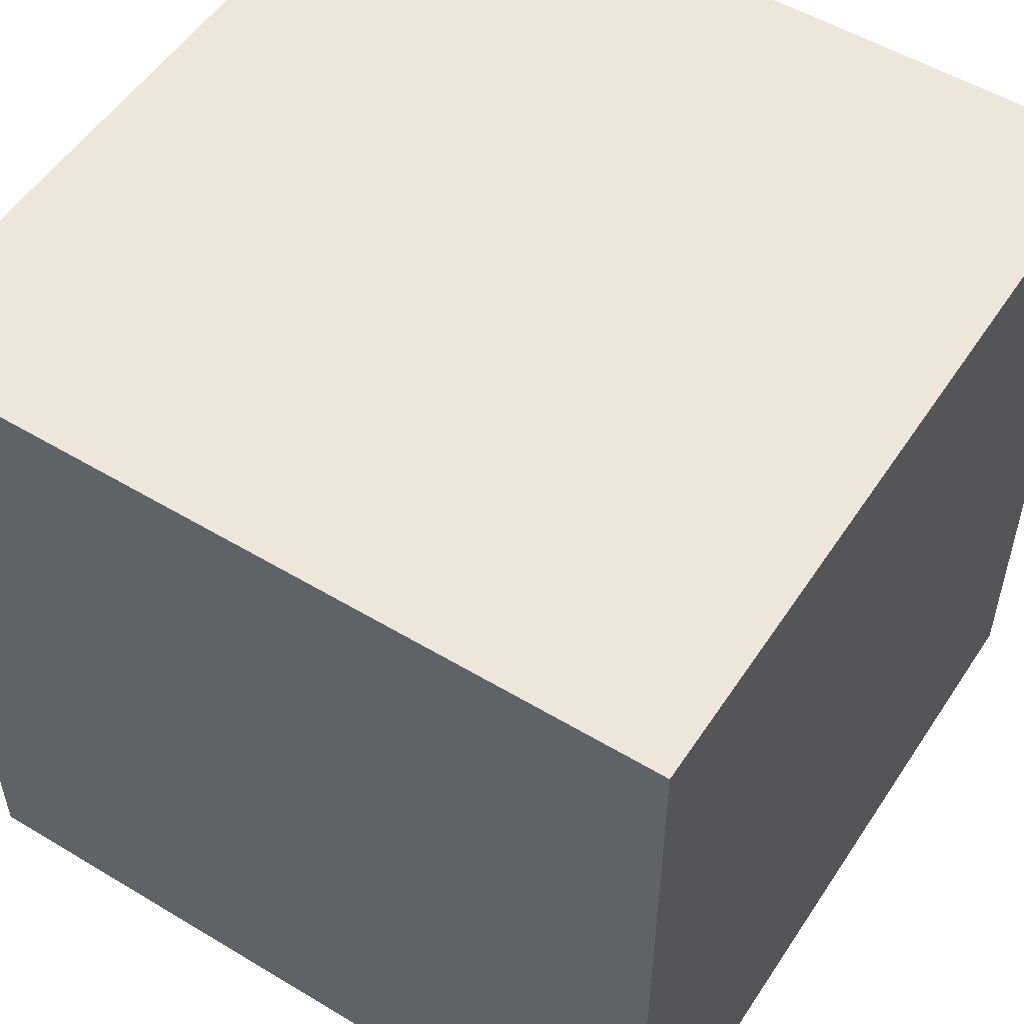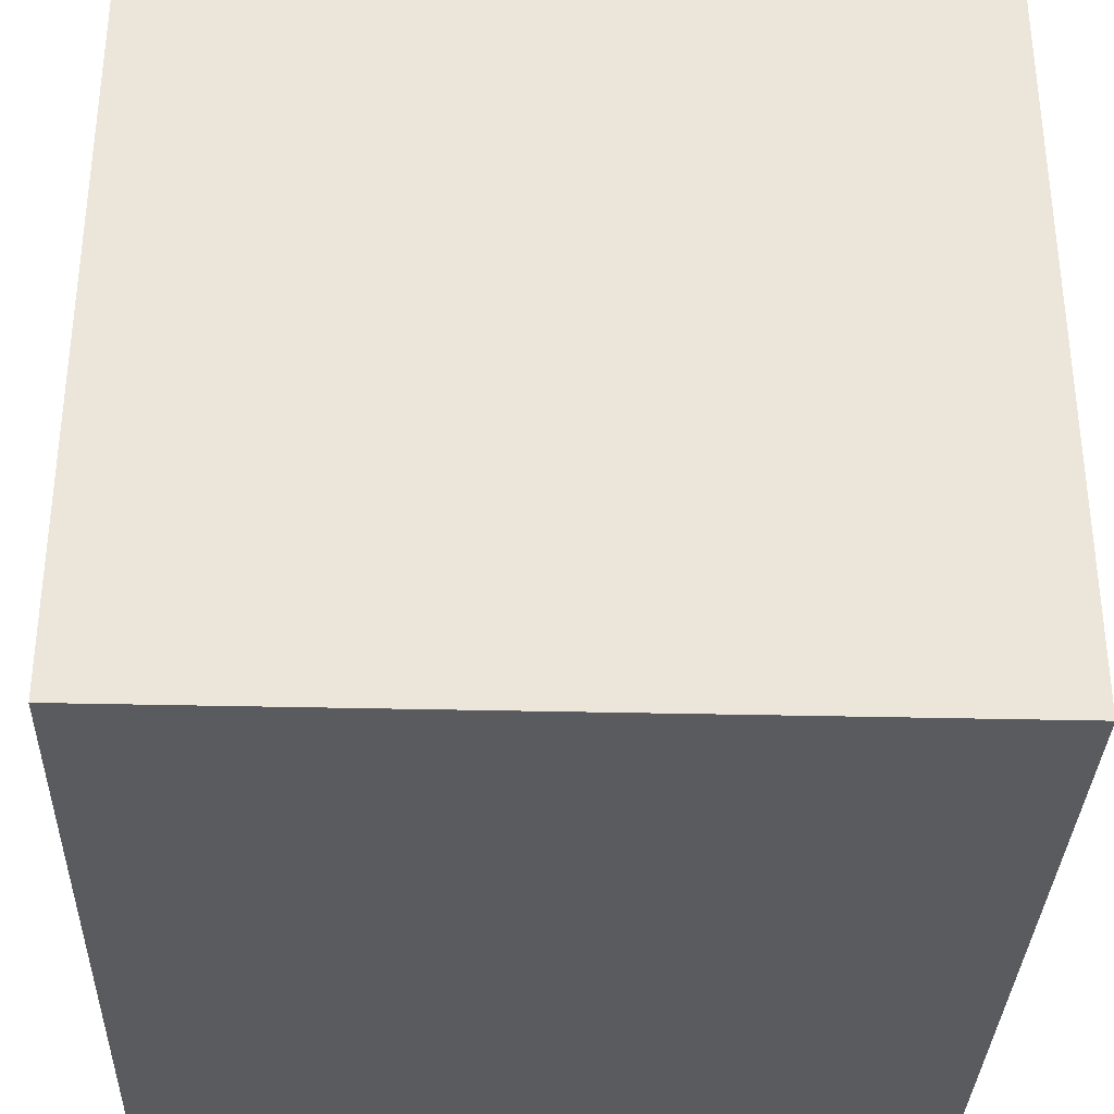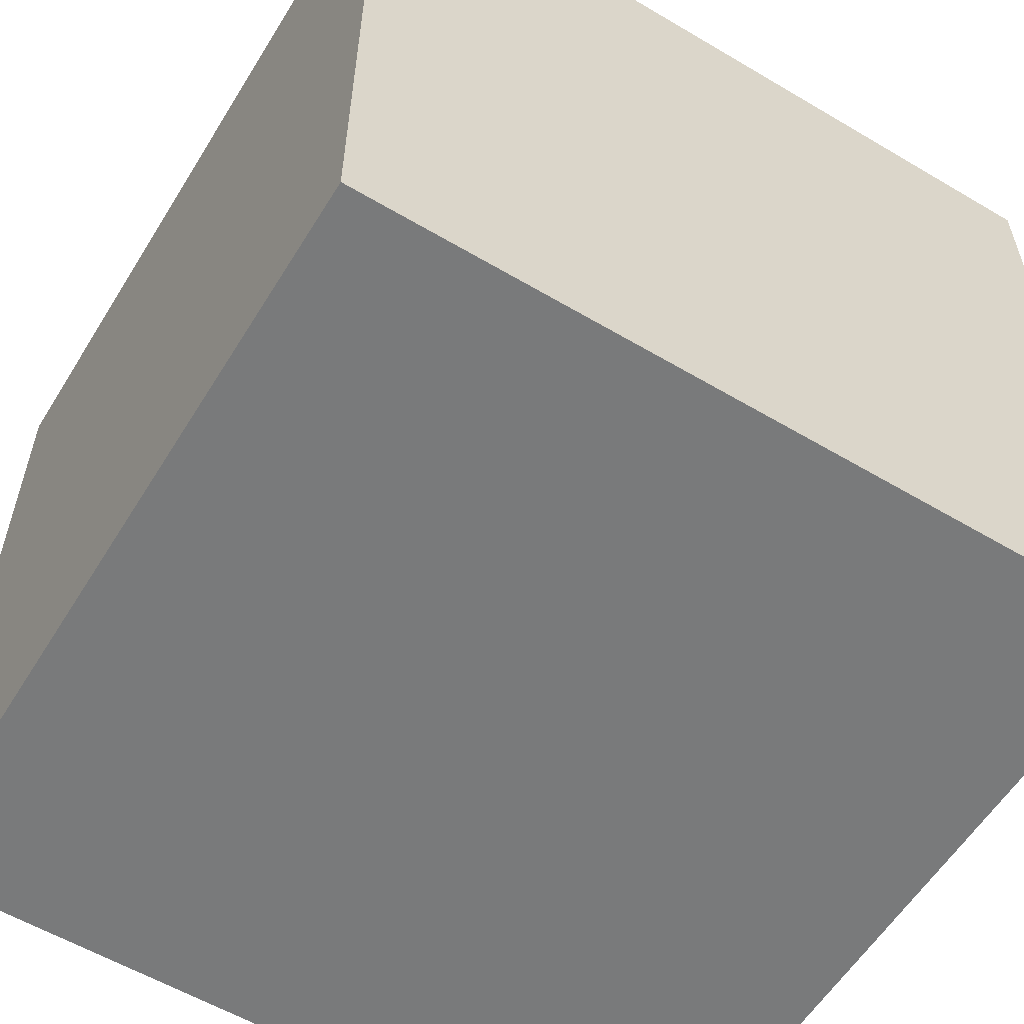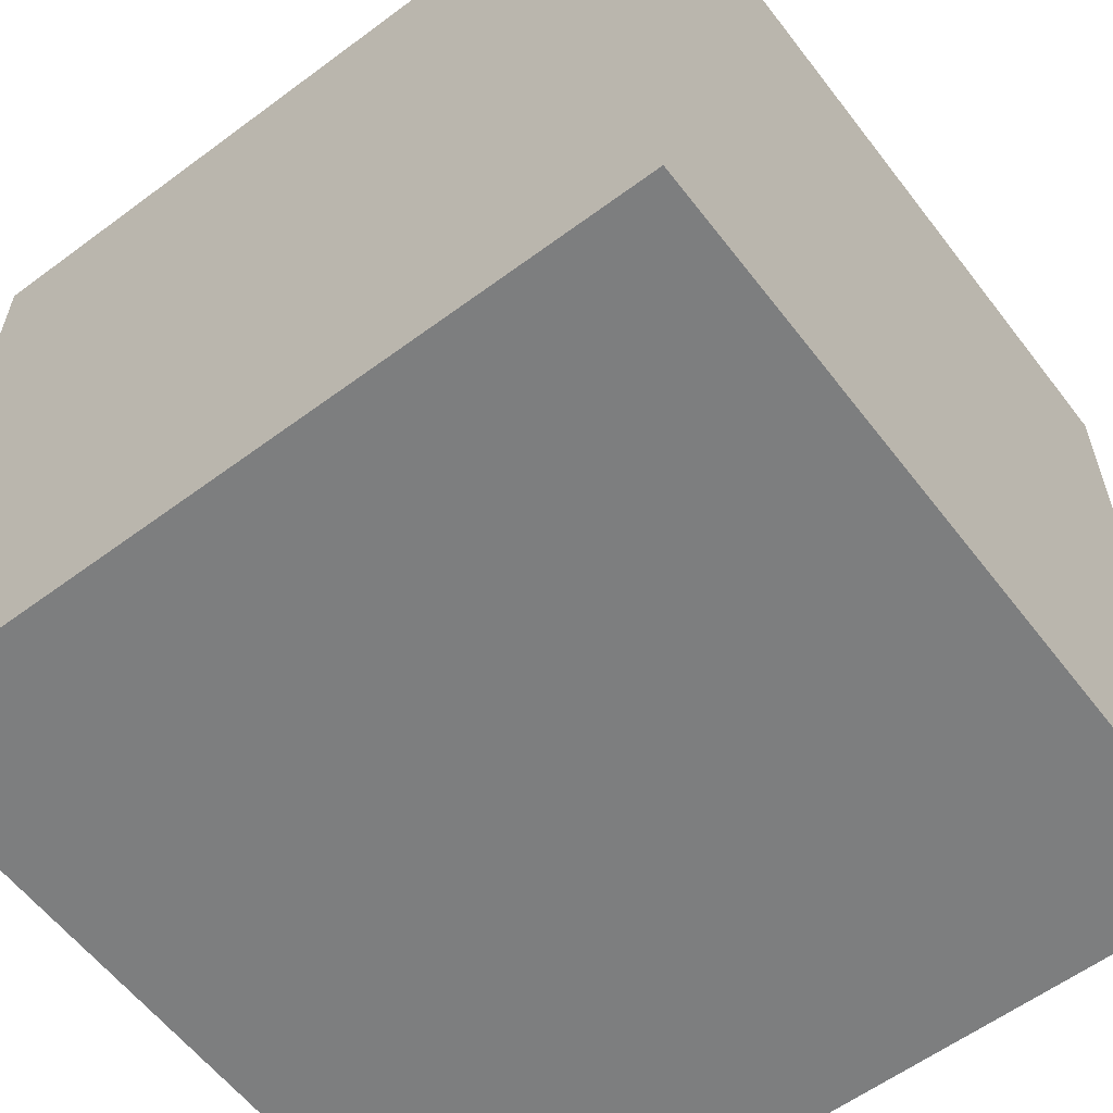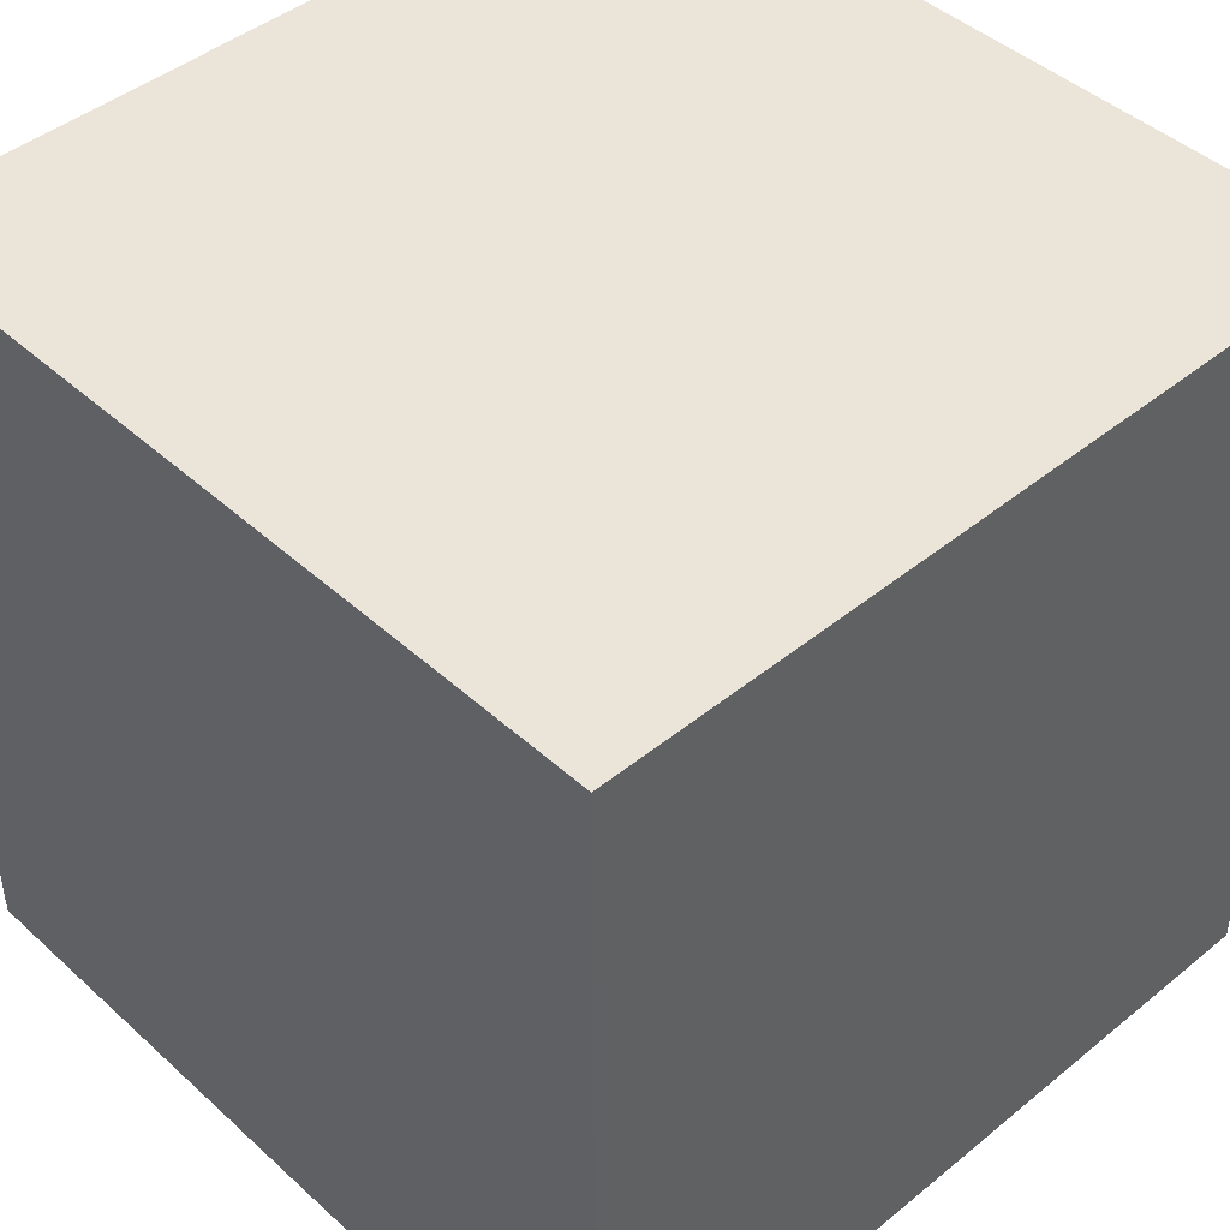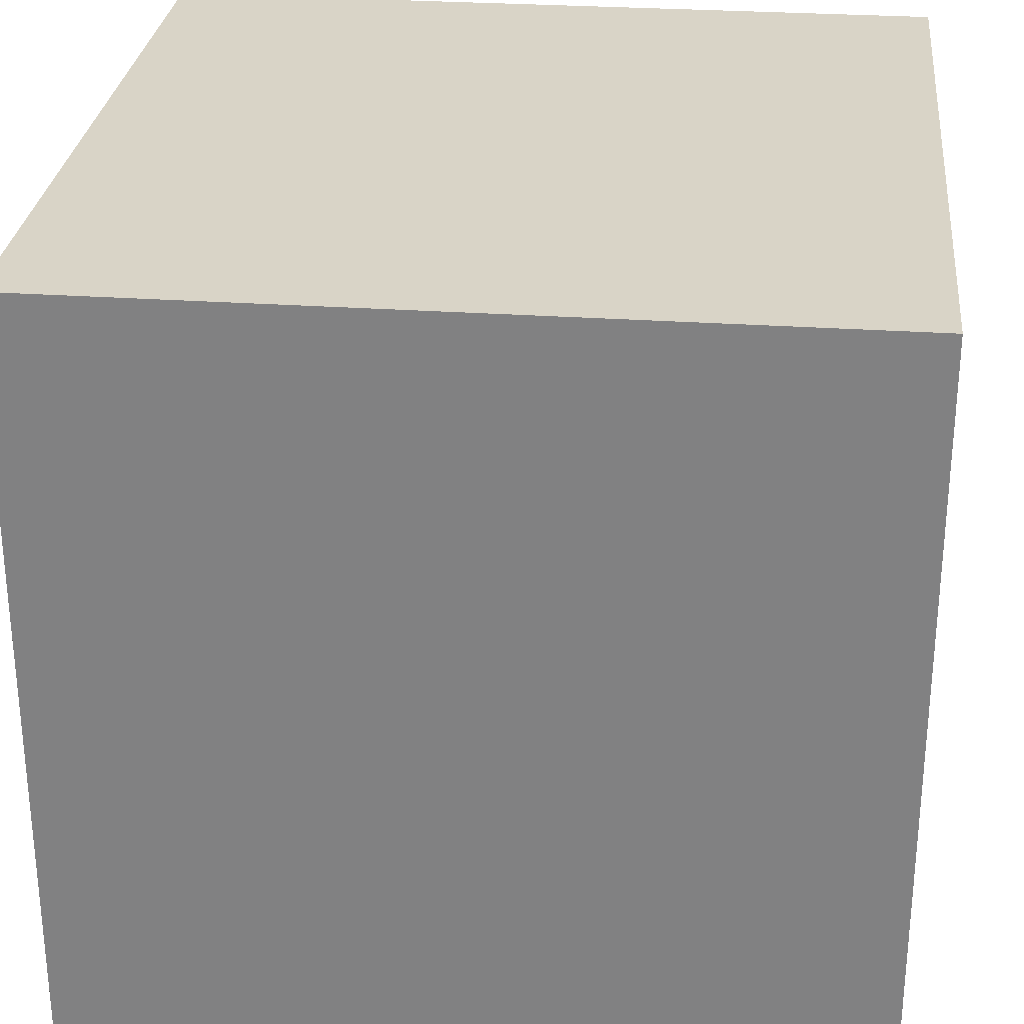
<metadata>
{"format":"obj","ext":"obj","renderer":"f3d","projection":"perspective","resolution":1024,"background":"white","views":[{"elev":53.3,"azim":-147.3,"up":"+Y"},{"elev":-33.4,"azim":178.1,"up":"+Z"},{"elev":-58.0,"azim":148.5,"up":"+Z"},{"elev":-59.3,"azim":-52.7,"up":"+Y"},{"elev":44.5,"azim":136.5,"up":"+Z"},{"elev":28.6,"azim":-84.1,"up":"+Z"}]}
</metadata>
<code>
o Cube
v 1 -1 -1
v 1 -1 1
v -1 -1 1
v -1 -1 -1
v 1 1 -1
v 1 1 1
v -1 1 1
v -1 1 -1
f 1 2 4
f 5 8 6
f 1 5 2
f 2 6 3
f 3 7 4
f 5 1 8
f 2 3 4
f 8 7 6
f 5 6 2
f 6 7 3
f 7 8 4
f 1 4 8

</code>
